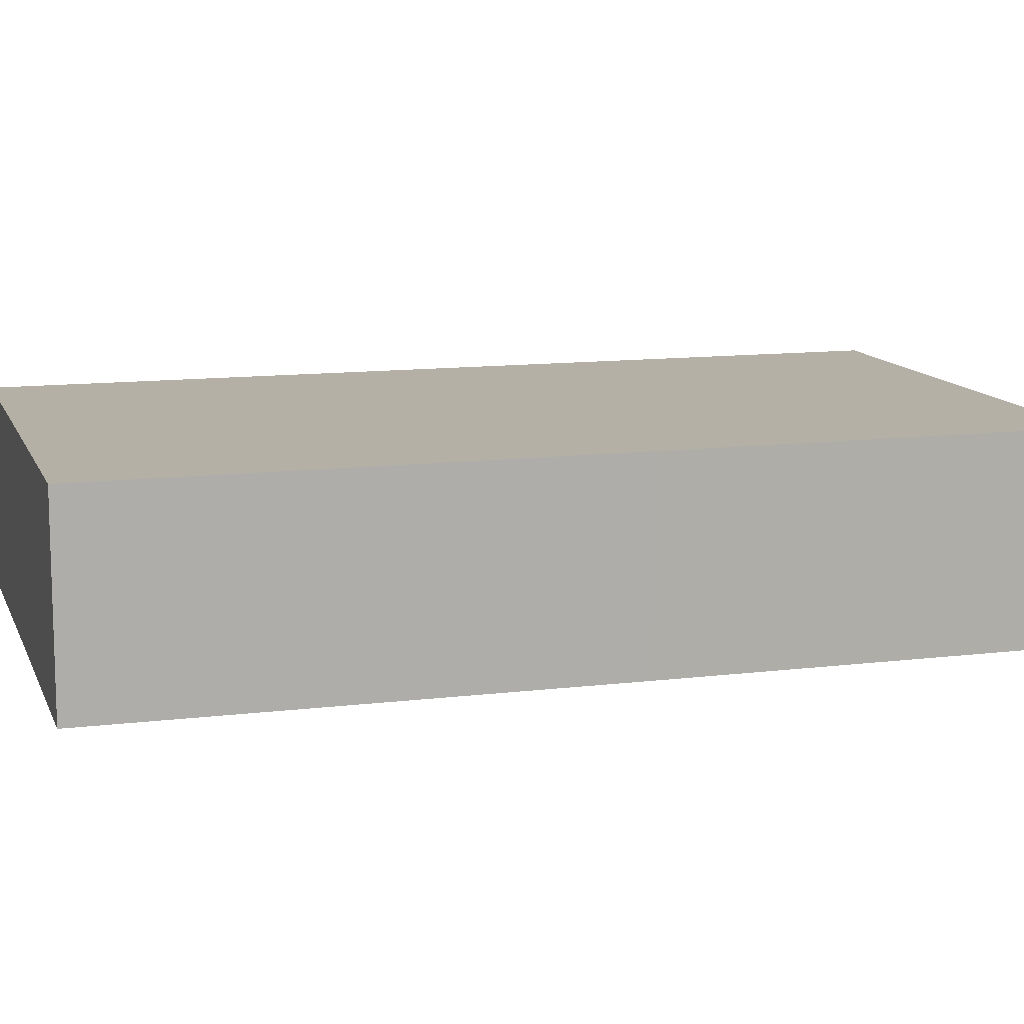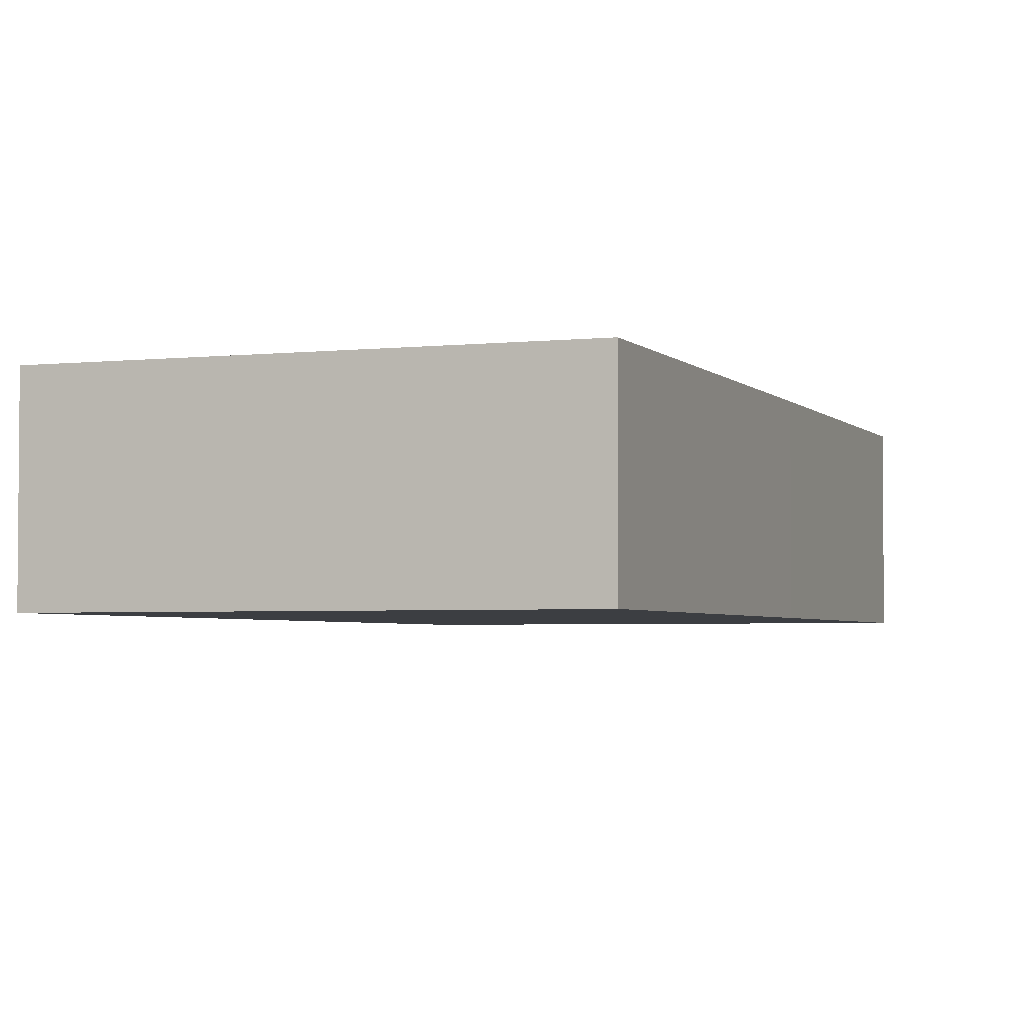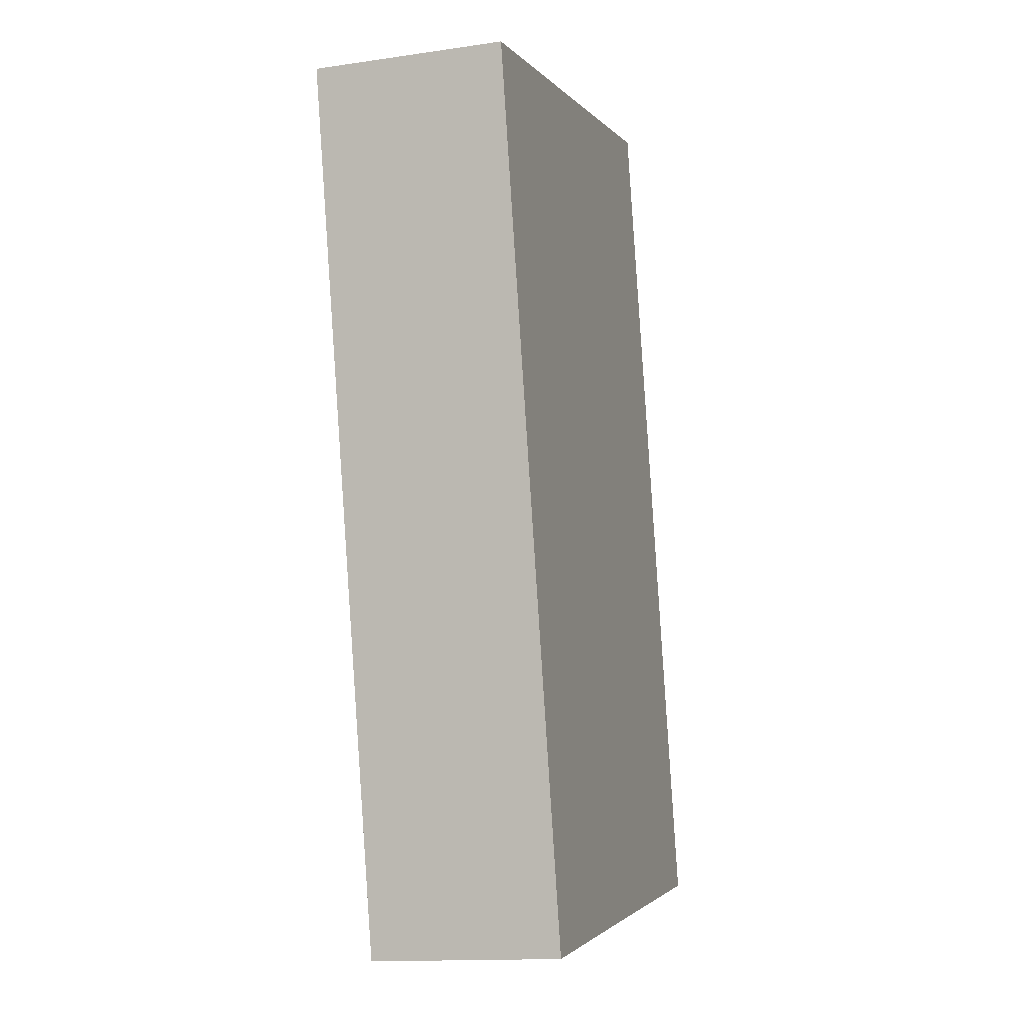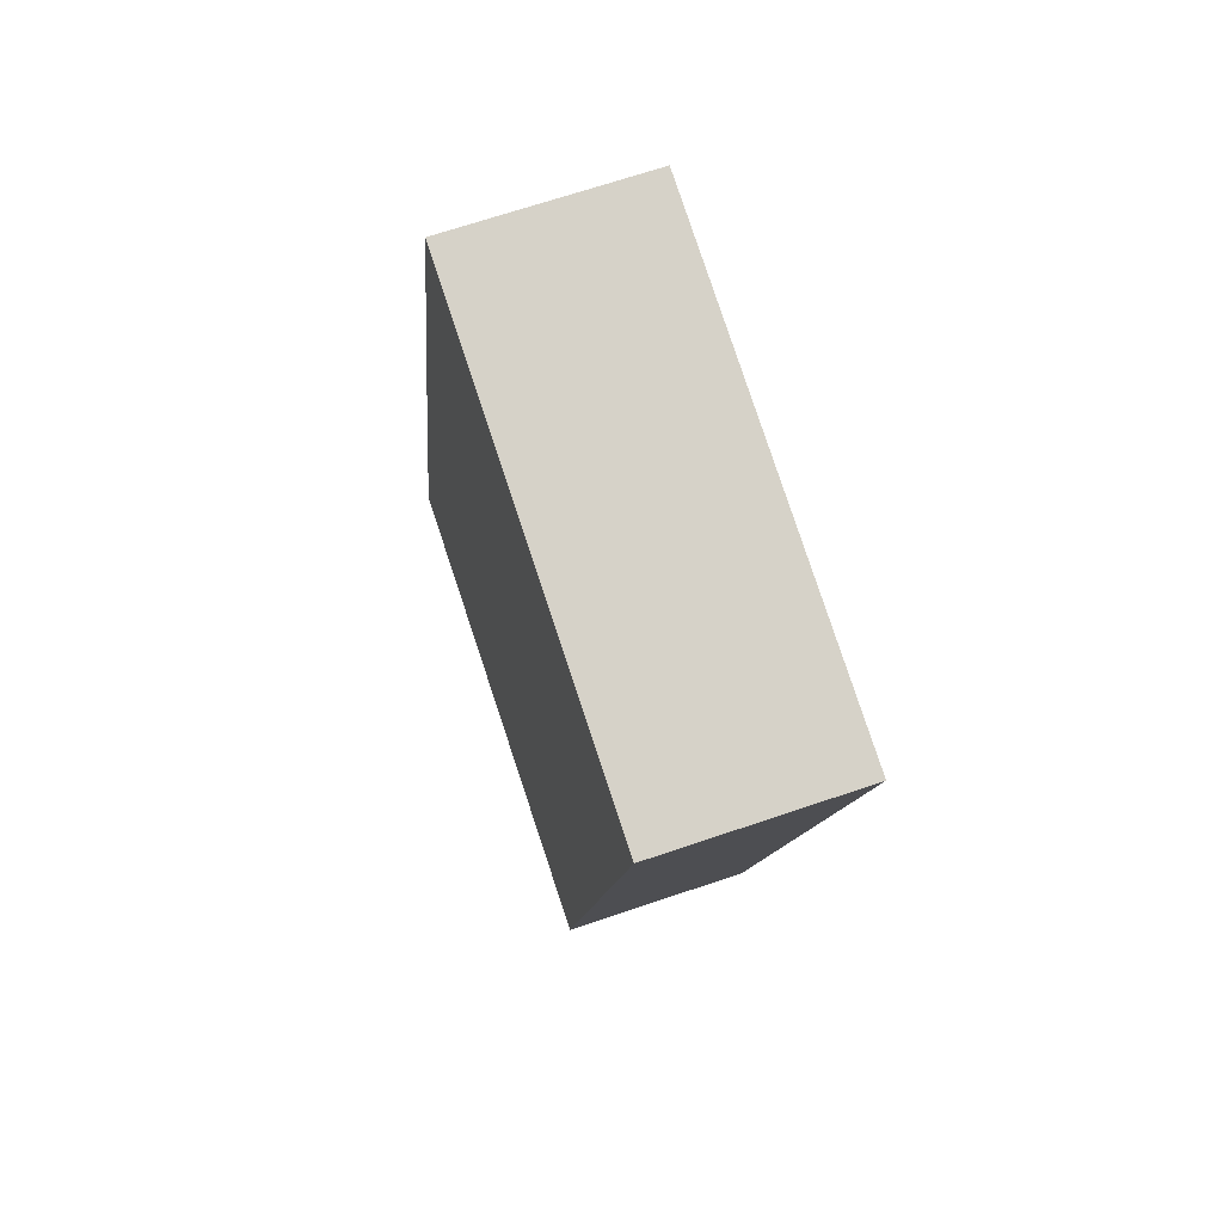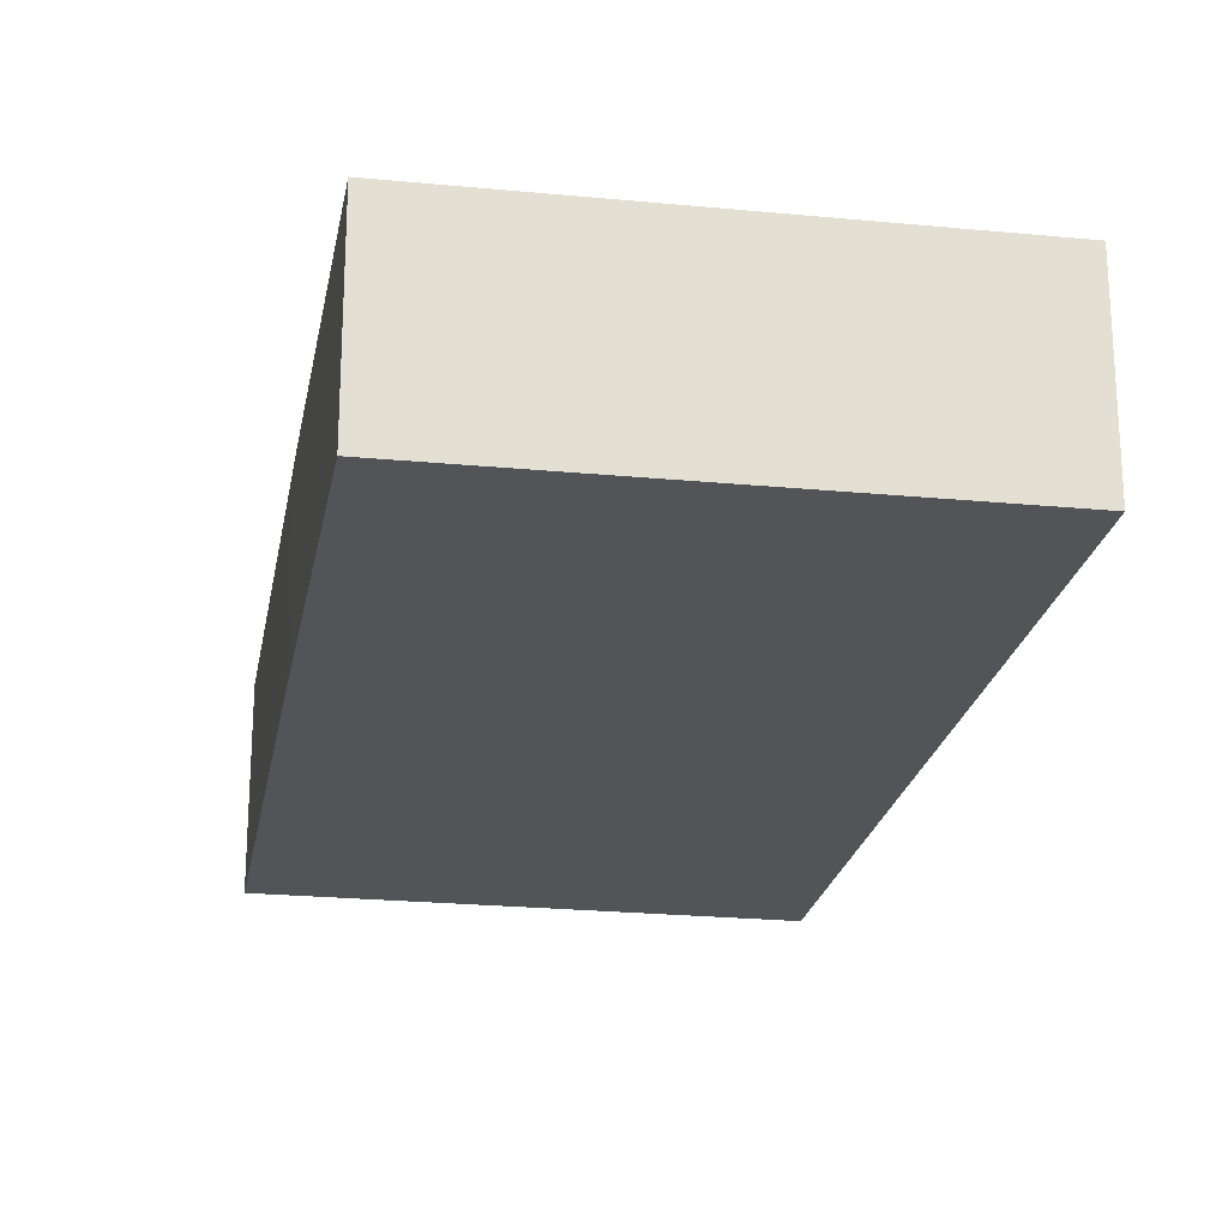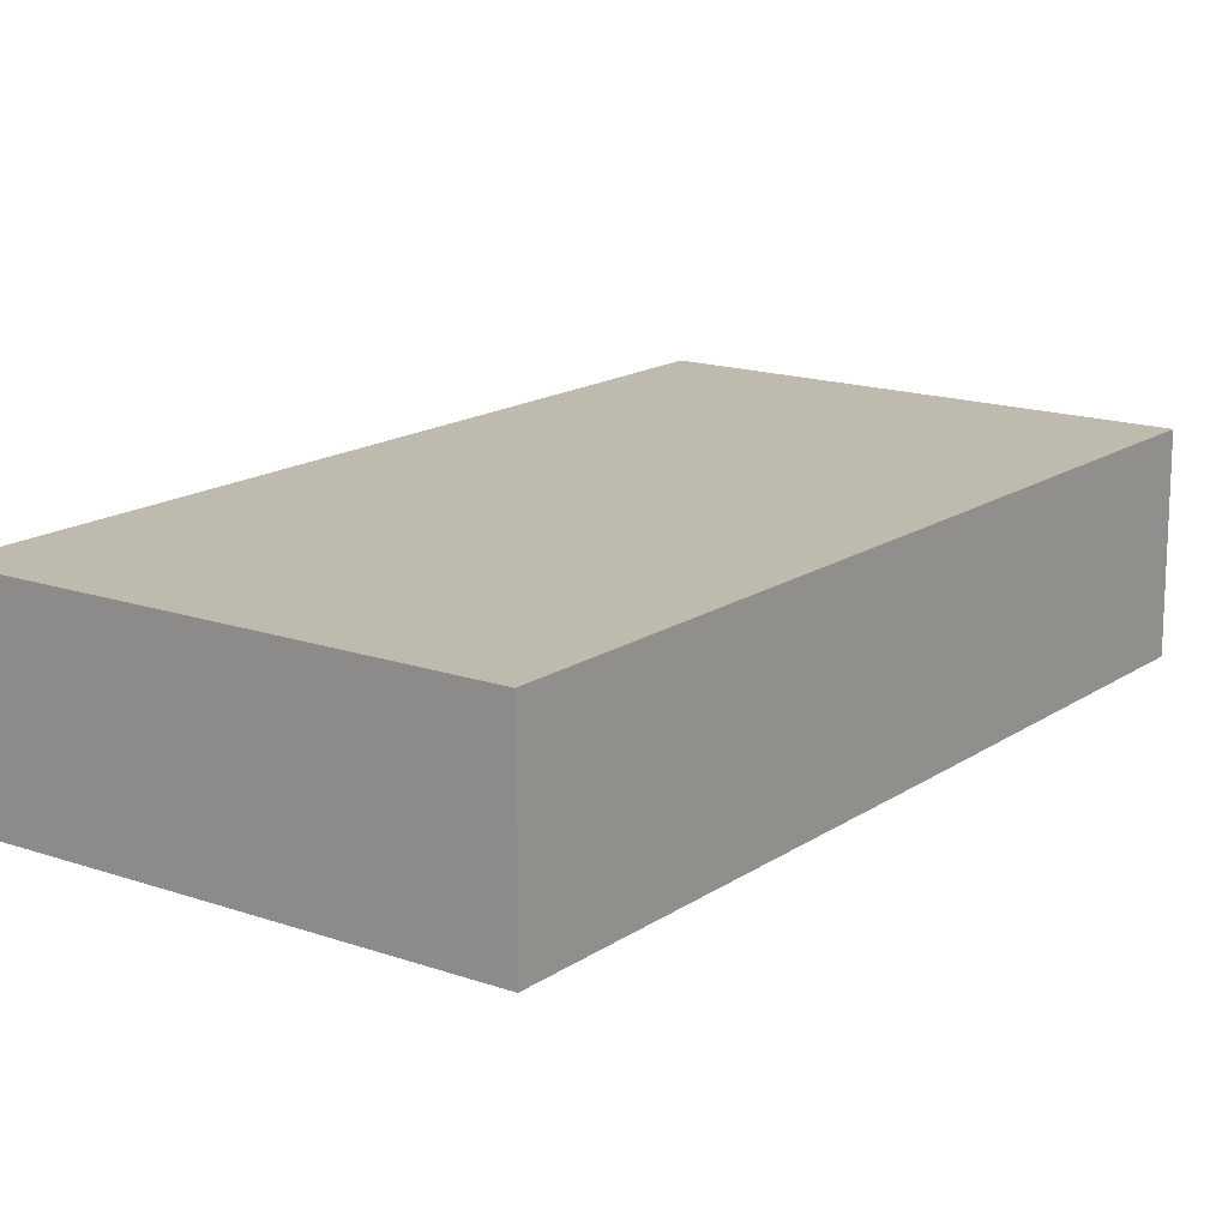
<metadata>
{"format":"obj","ext":"obj","renderer":"f3d","projection":"perspective","resolution":1024,"background":"white","views":[{"elev":11.7,"azim":-94.4,"up":"+Y"},{"elev":-3.2,"azim":-147.2,"up":"+Y"},{"elev":-14.1,"azim":107.9,"up":"+Z"},{"elev":68.2,"azim":71.2,"up":"+Z"},{"elev":-22.8,"azim":2.2,"up":"+Y"},{"elev":15.8,"azim":-132.0,"up":"+Y"}]}
</metadata>
<code>
v  12.69 3.851 15.29
v  2.048 3.851 9.544
v  3.711 3.851 17.12
v  13.3 3.851 15.17
v  9.593 3.851 -2.024
v  5.524 3.851 -1.16
v  0 3.851 2.358e-16
v  3.711 -1.049e-15 17.12
v  12.69 -9.365e-16 15.29
v  13.3 -9.29e-16 15.17
v  9.593 1.239e-16 -2.024
v  5.524 7.103e-17 -1.16
v  0 0 0
v  2.048 -5.844e-16 9.544
g defaultobject
f 1 2 3
f 2 1 4
f 2 4 5
f 2 5 6
f 2 6 7
f 8 1 3
f 1 8 9
f 1 9 4
f 4 9 10
f 10 5 4
f 5 10 11
f 11 6 5
f 6 11 12
f 6 12 7
f 7 12 13
f 2 8 3
f 8 2 14
f 14 2 7
f 14 7 13
f 9 11 10
f 11 9 8
f 11 8 14
f 11 14 12
f 12 14 13

</code>
